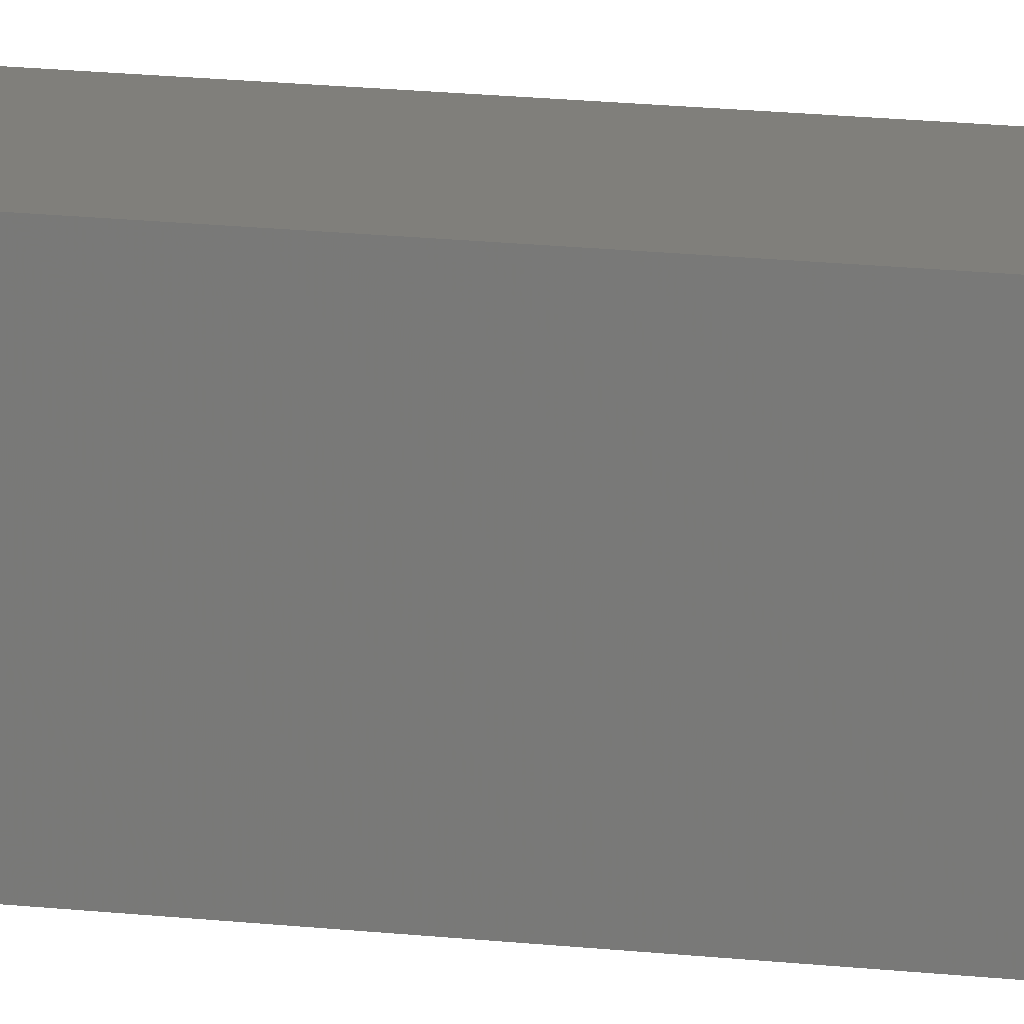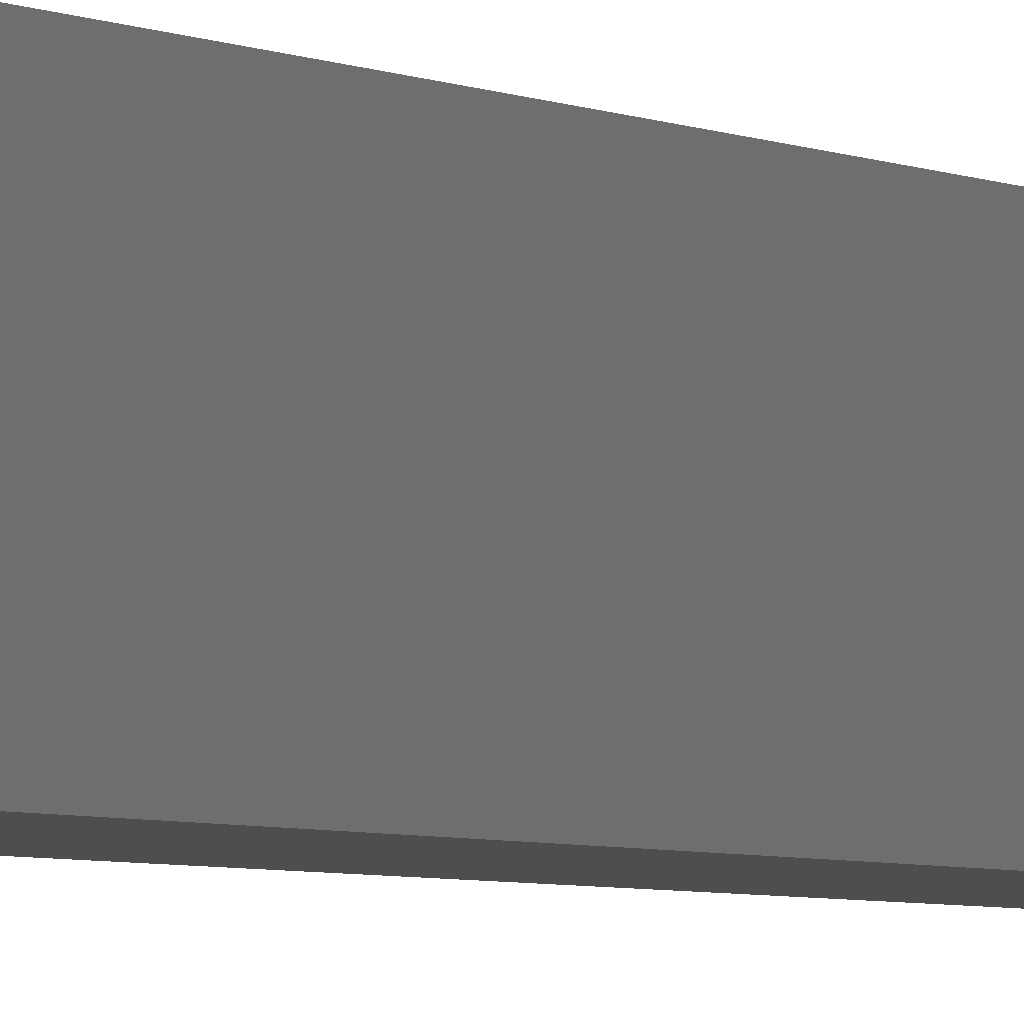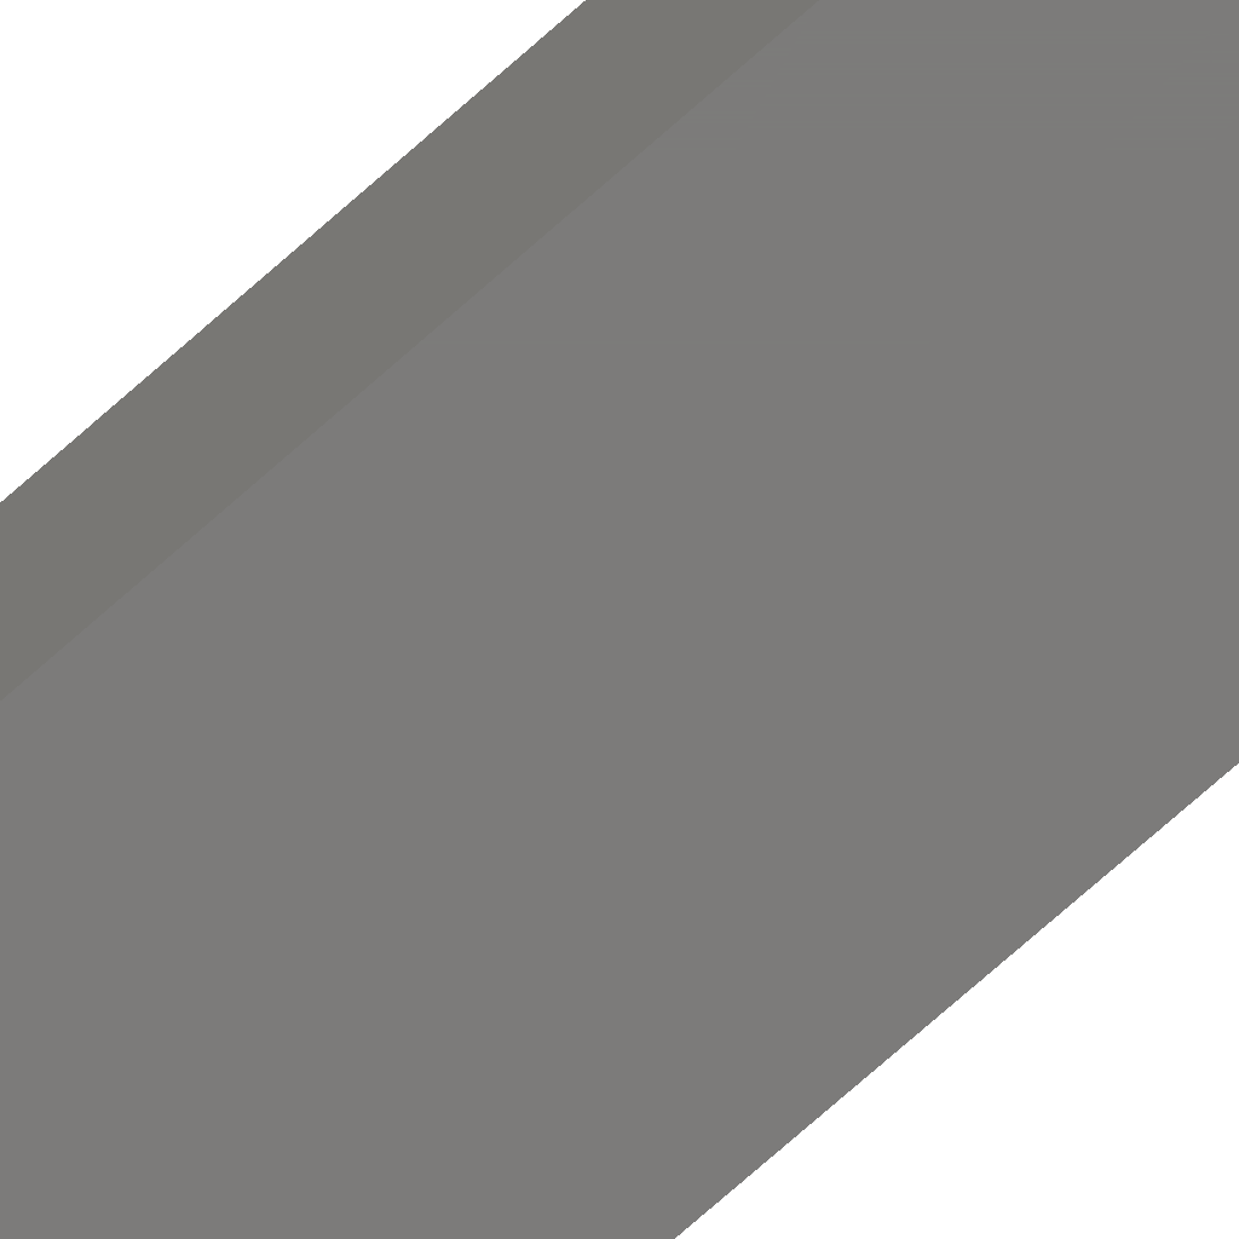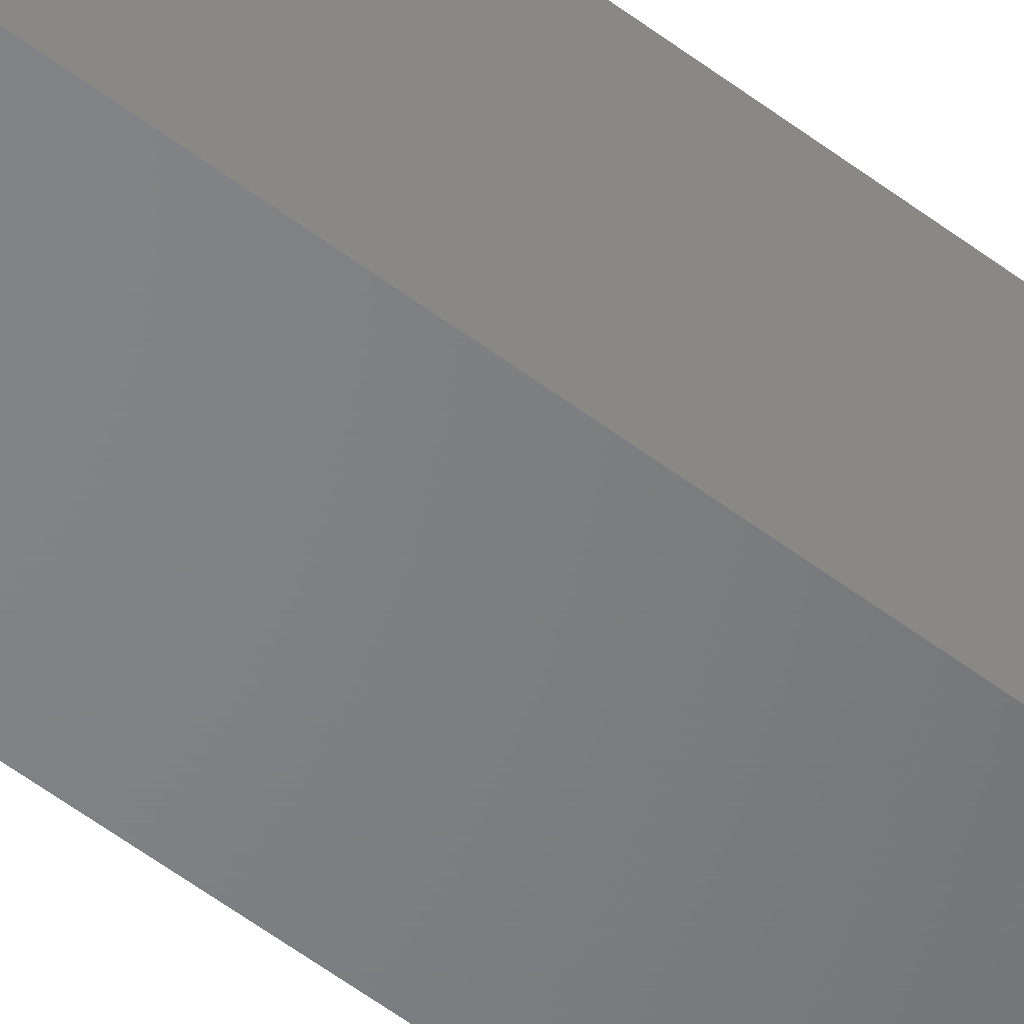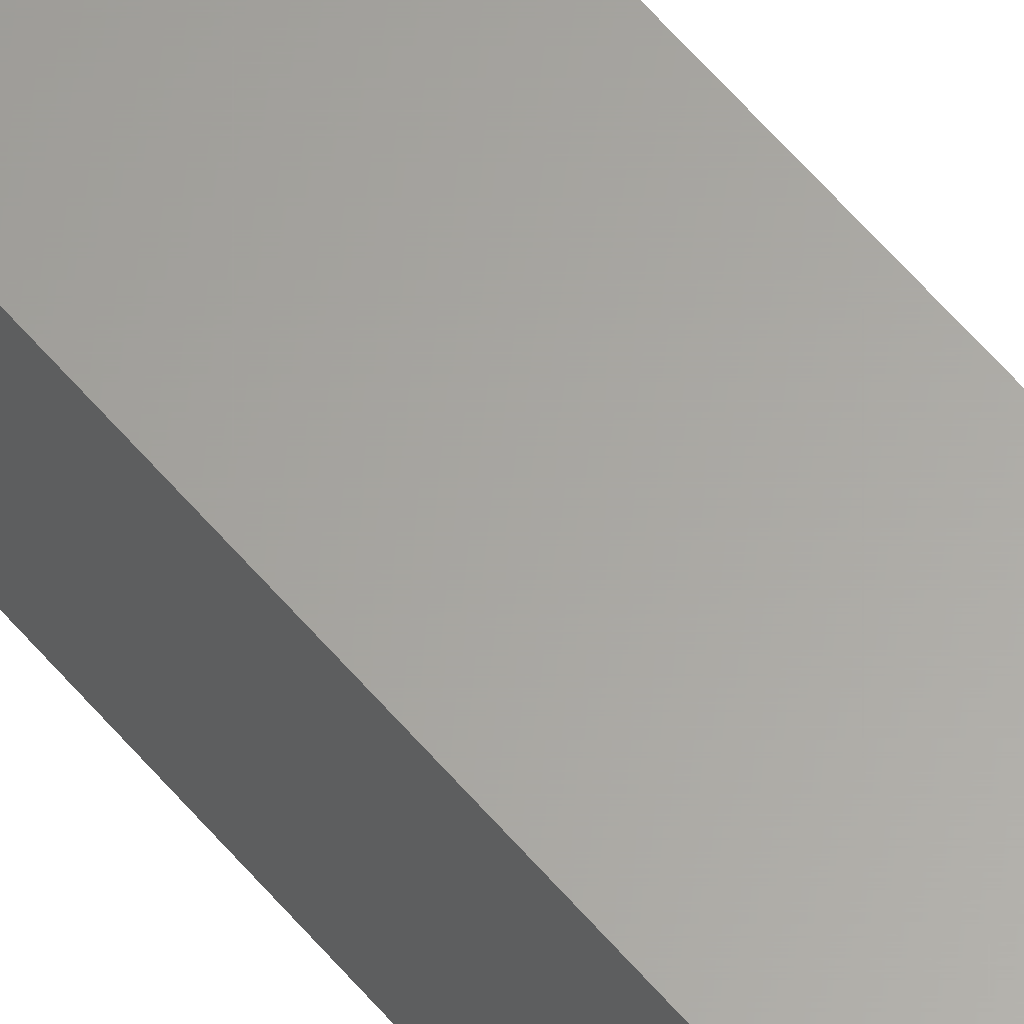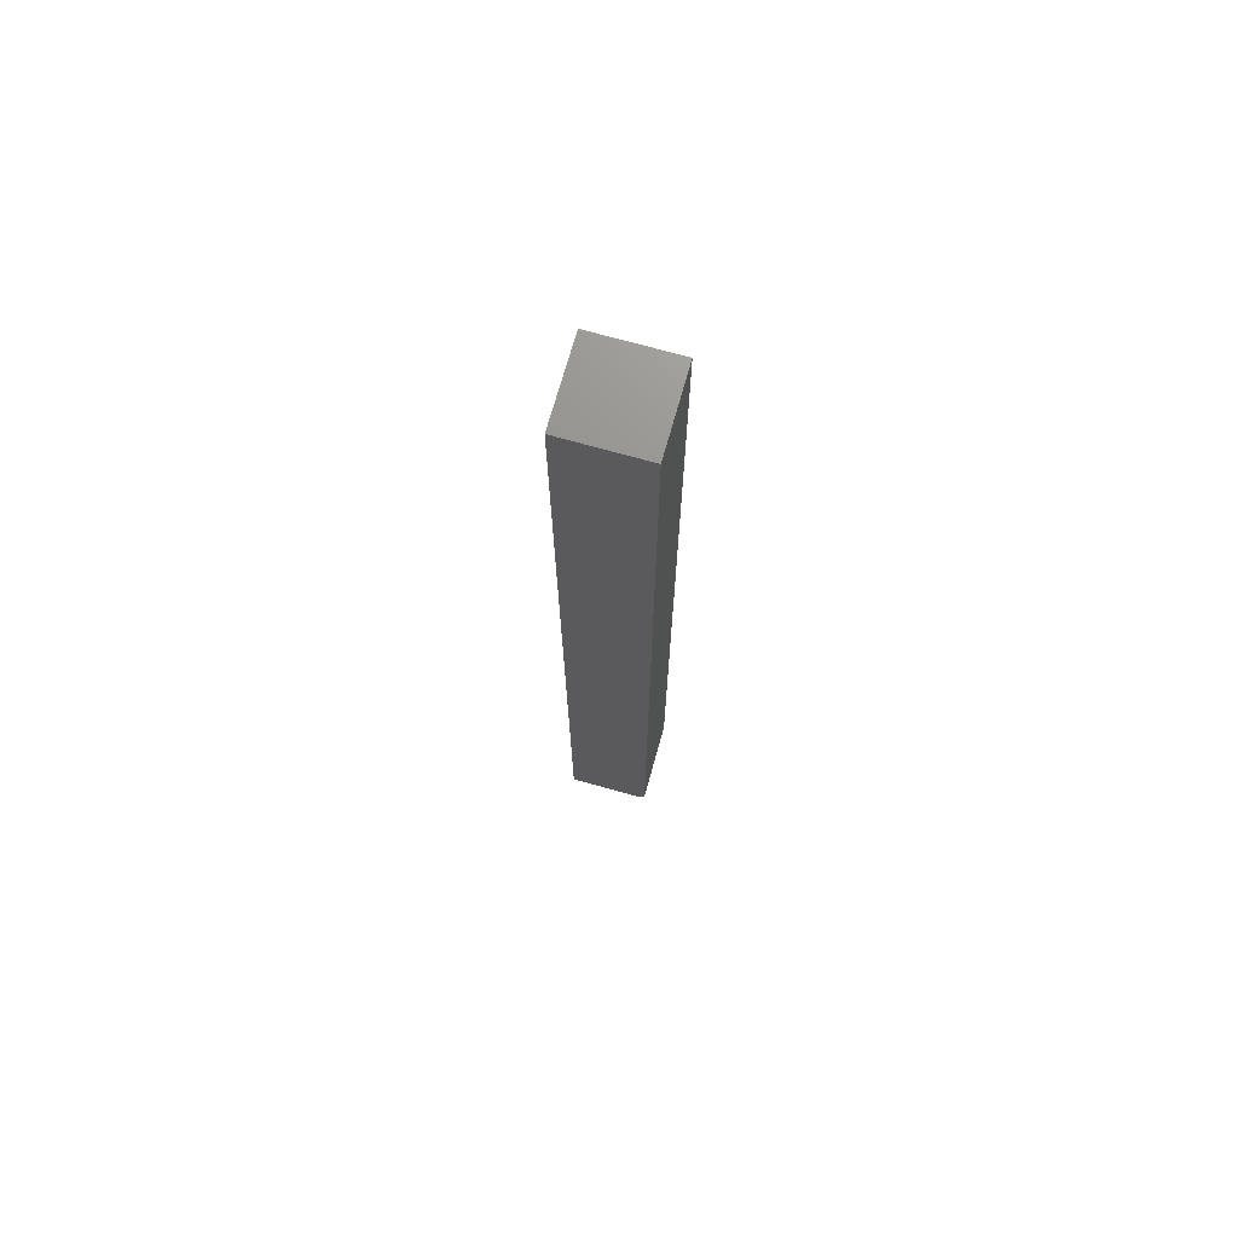
<metadata>
{"format":"stl","ext":"stl","renderer":"f3d","projection":"perspective","resolution":1024,"background":"white","views":[{"elev":12.7,"azim":106.8,"up":"+Z"},{"elev":-2.4,"azim":20.5,"up":"+Z"},{"elev":-74.9,"azim":131.4,"up":"+Z"},{"elev":-51.7,"azim":-130.0,"up":"+Z"},{"elev":62.6,"azim":139.3,"up":"+Z"},{"elev":71.9,"azim":-164.3,"up":"+Y"}]}
</metadata>
<code>
# stl→obj: 24 verts, 44 faces
v 0.007812 -0.75 -0.0625
v 0.0625 -0.75 -0.0625
v 0.007812 -0.75 4.857e-17
v 0.0625 -0.75 4.163e-17
v 3.827e-18 3.903e-18 0
v 0 0 -0.0625
v 6.939e-18 -0.7422 5.018e-17
v 0 -0.7422 -0.0625
v 0.0625 3.903e-18 0
v 0.0001501 -0.7437 5.026e-17
v 0.0005947 -0.7452 5.033e-17
v 0.001317 -0.7465 5.037e-17
v 0.002288 -0.7477 5.038e-17
v 0.003472 -0.7487 5.037e-17
v 0.004823 -0.7494 5.033e-17
v 0.006288 -0.7498 5.027e-17
v 0.001317 -0.7465 -0.0625
v 0.003472 -0.7487 -0.0625
v 0.002288 -0.7477 -0.0625
v 0.0625 -2.39e-34 -0.0625
v 0.0005947 -0.7452 -0.0625
v 0.0001501 -0.7437 -0.0625
v 0.006288 -0.7498 -0.0625
v 0.004823 -0.7494 -0.0625
f 1 2 3
f 3 2 4
f 5 6 7
f 7 6 8
f 7 9 5
f 10 11 12
f 10 12 13
f 10 13 14
f 10 14 15
f 10 15 16
f 10 16 3
f 4 9 7
f 4 7 10
f 4 10 3
f 17 18 19
f 8 6 20
f 2 18 17
f 2 17 21
f 2 21 22
f 2 22 8
f 2 8 20
f 18 2 1
f 18 1 23
f 18 23 24
f 7 8 10
f 10 8 22
f 10 22 11
f 11 22 21
f 11 21 12
f 12 21 17
f 12 17 13
f 13 17 19
f 13 19 14
f 14 19 18
f 14 18 15
f 15 18 24
f 15 24 16
f 16 24 23
f 16 23 3
f 3 23 1
f 6 5 20
f 20 5 9
f 20 9 2
f 2 9 4

</code>
